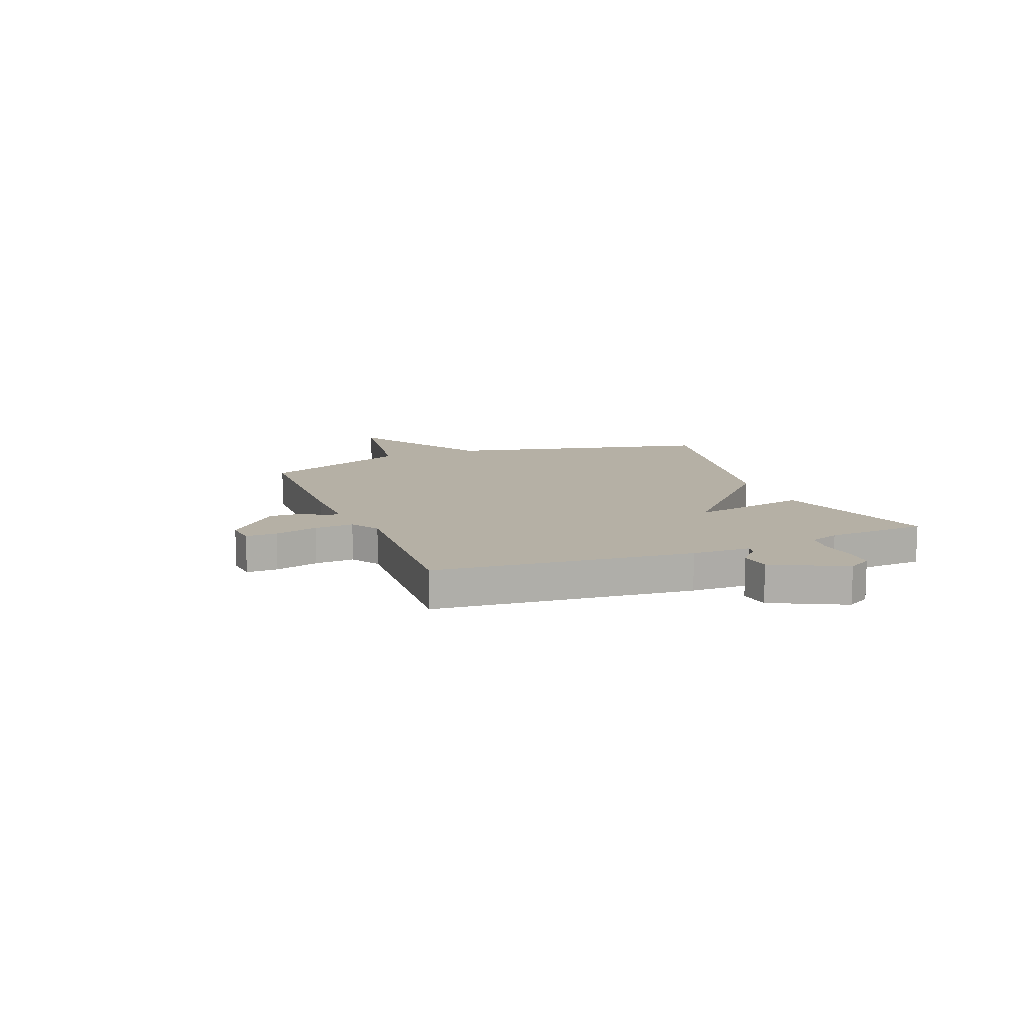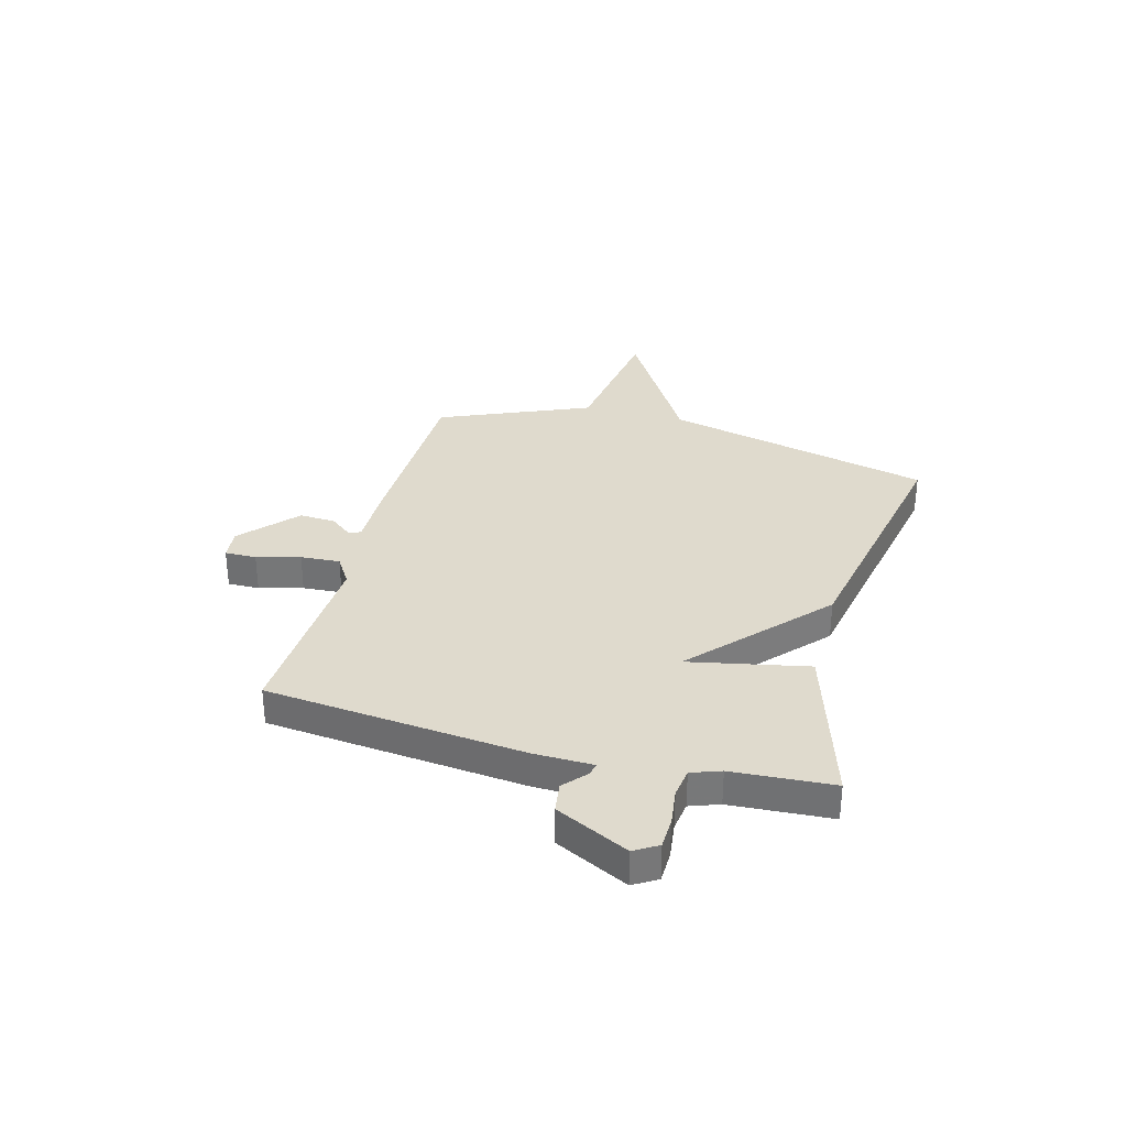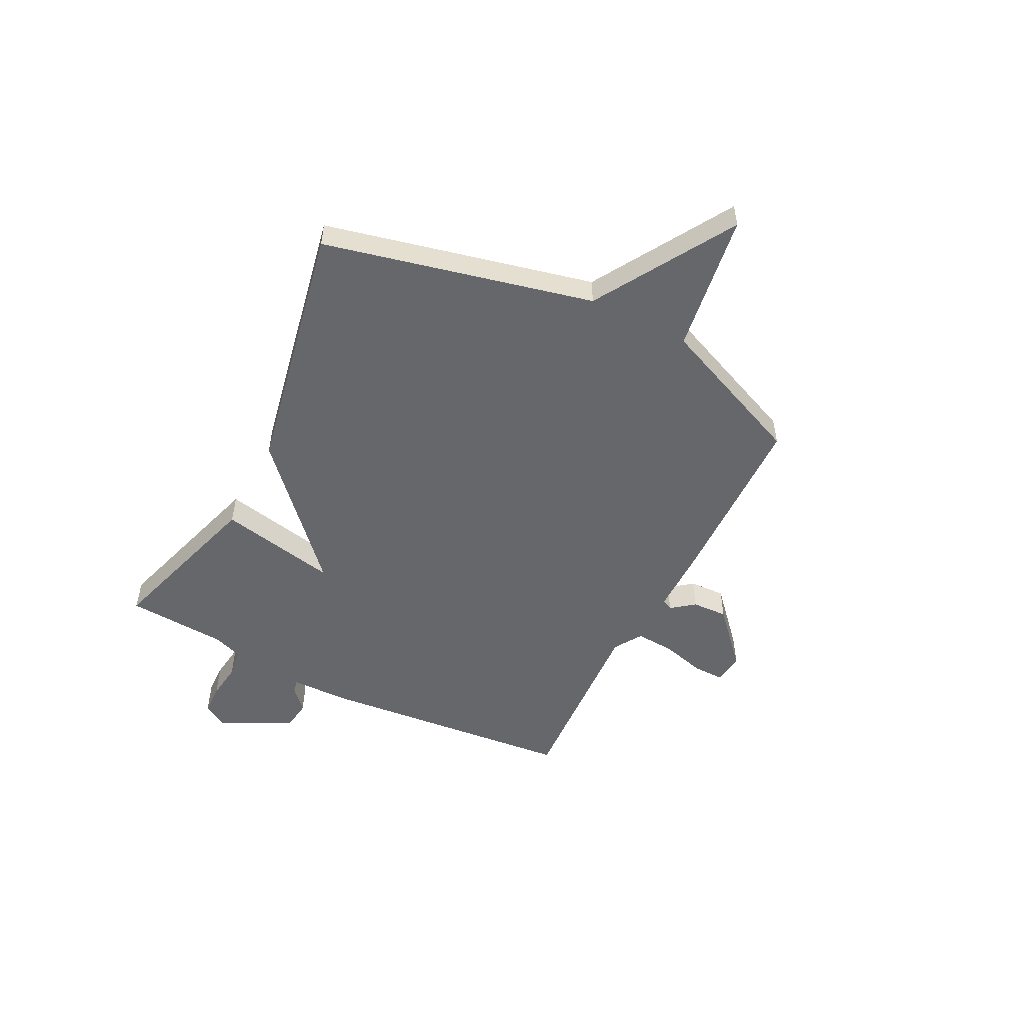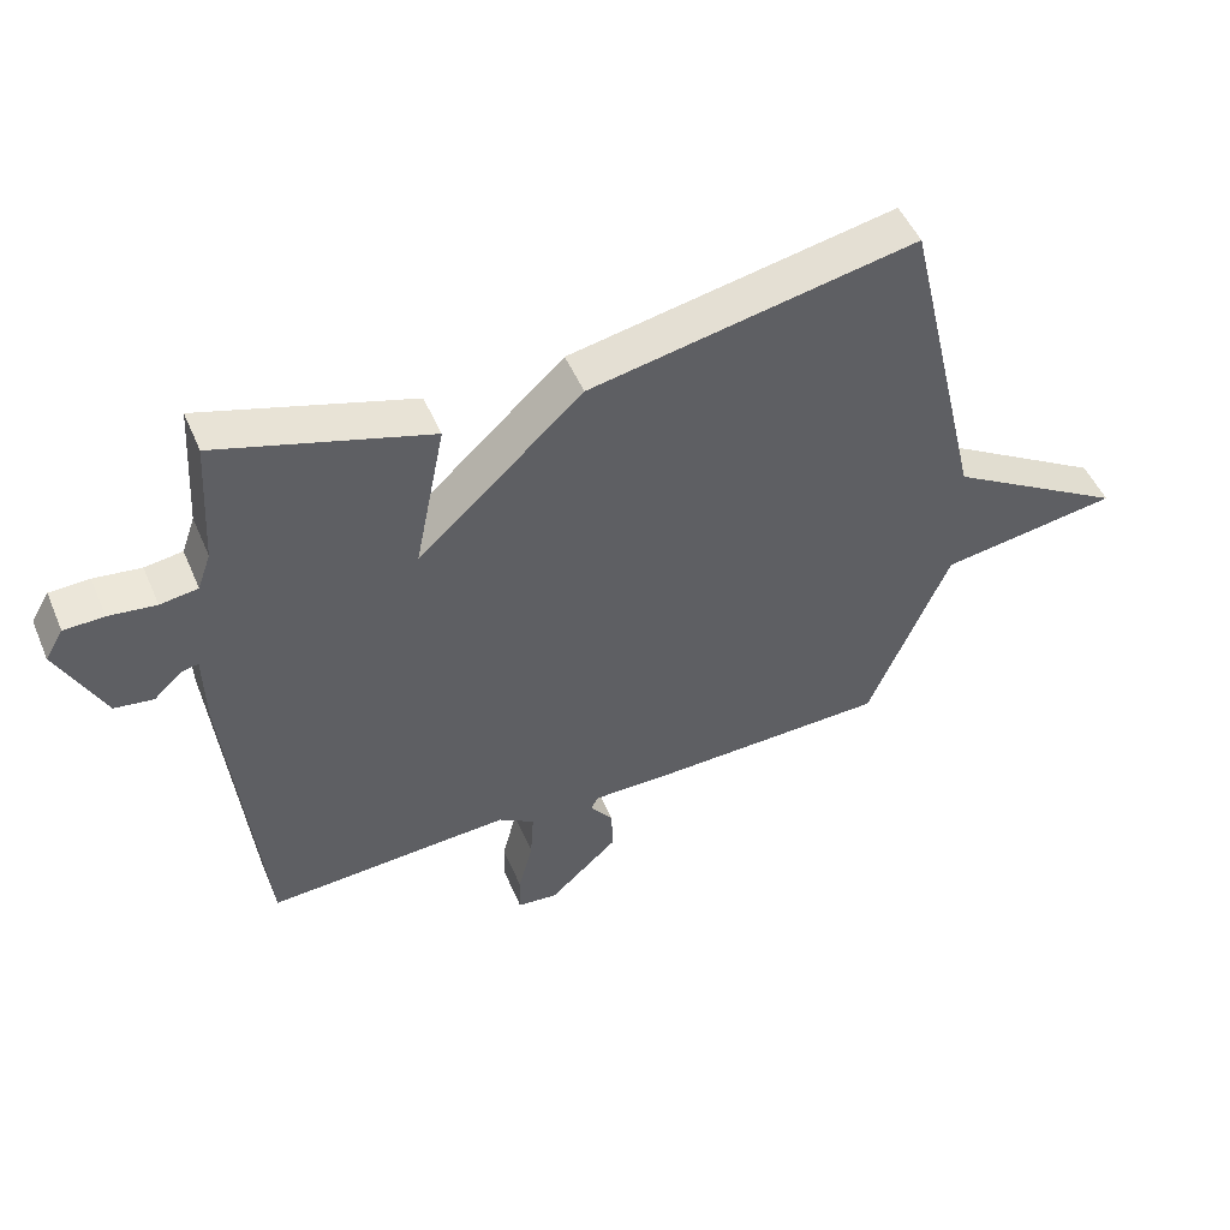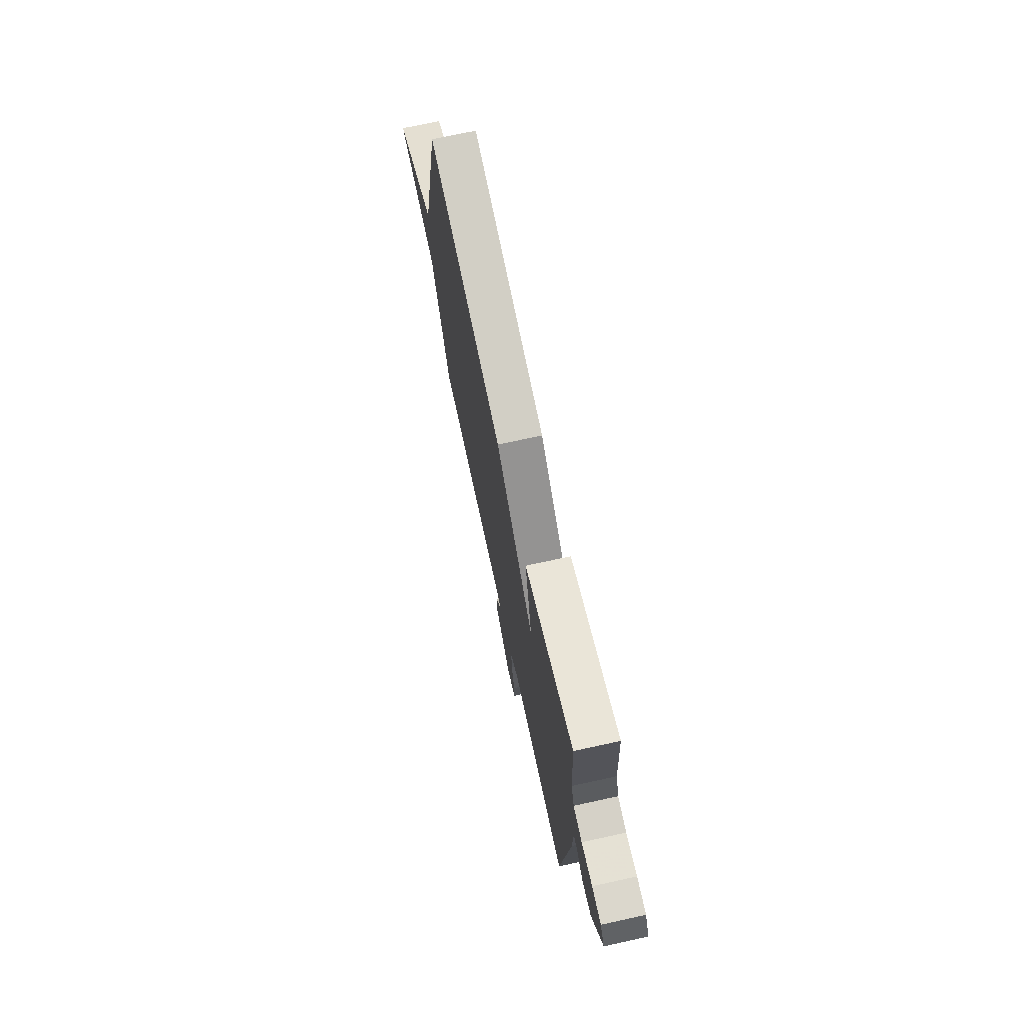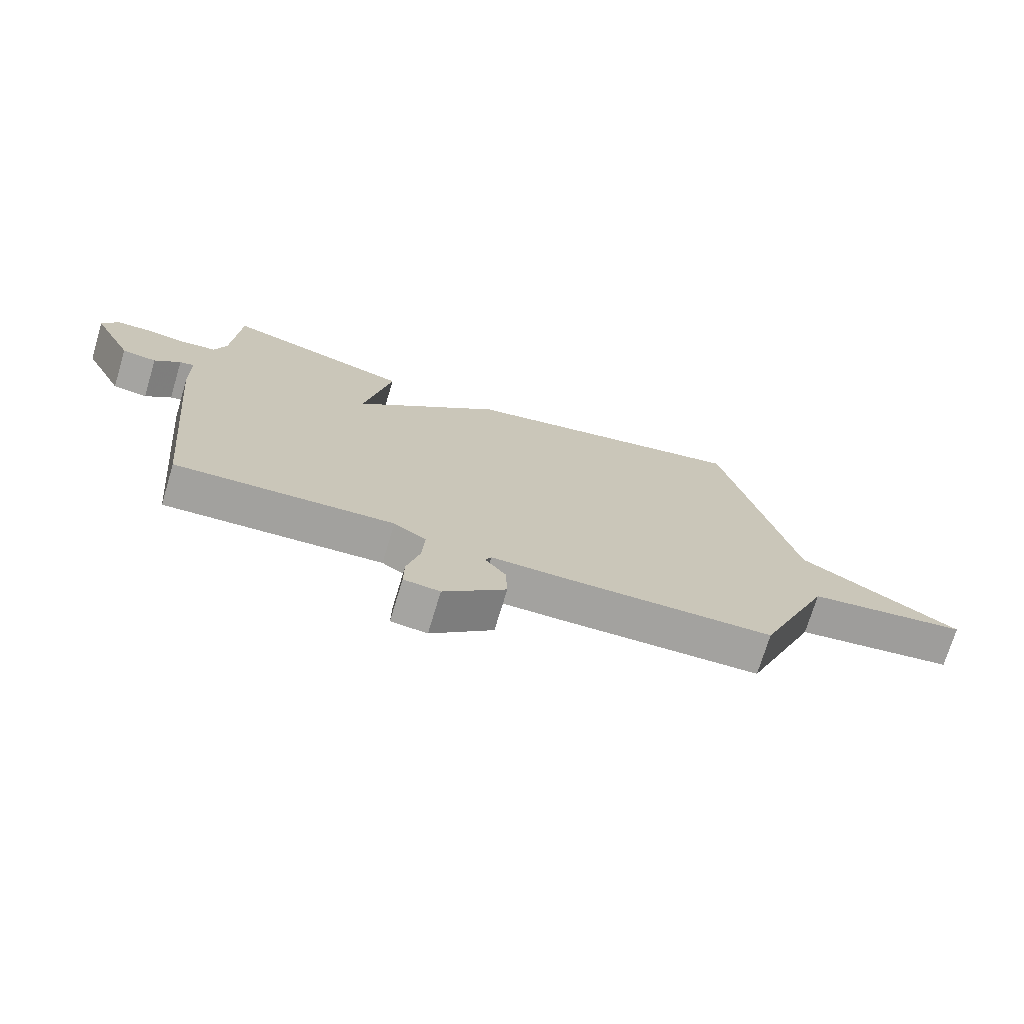
<metadata>
{"format":"obj","ext":"obj","renderer":"f3d","projection":"perspective","resolution":1024,"background":"white","views":[{"elev":11.7,"azim":-111.5,"up":"+Y"},{"elev":32.9,"azim":-75.0,"up":"+Y"},{"elev":-52.1,"azim":63.0,"up":"+Y"},{"elev":50.0,"azim":-22.7,"up":"+Z"},{"elev":71.6,"azim":-102.3,"up":"+Z"},{"elev":-72.6,"azim":-16.8,"up":"+Z"}]}
</metadata>
<code>
v -0.5 0.07 -0.5
v -0.549 0.07 -0.008
v -0.551 0.07 0.104
v -0.575 0.07 0.099
v -0.618 0.07 0.06
v -0.676 0.07 0.068
v -0.744 0.07 0.206
v -0.717 0.07 0.251
v -0.658 0.07 0.253
v -0.588 0.07 0.244
v -0.532 0.07 0.252
v -0.512 0.07 0.308
v -0.5 0.07 0.5
v -0.186 0.07 0.404
v -0.232 0.07 0.177
v 0.014 0.07 0.404
v 0.5 0.07 0.5
v 0.621 0.07 -0.012
v 0.888 0.07 -0.172
v 0.621 0.07 -0.212
v 0.5 0.07 -0.5
v 0.154 0.07 -0.509
v 0.027 0.07 -0.509
v 0.017 0.07 -0.53
v 0.051 0.07 -0.574
v 0.054 0.07 -0.642
v -0.05 0.07 -0.737
v -0.11 0.07 -0.731
v -0.109 0.07 -0.671
v -0.087 0.07 -0.588
v -0.082 0.07 -0.513
v -0.136 0.07 -0.479
v -0.5 0 -0.5
v -0.549 0 -0.008
v -0.551 0 0.104
v -0.575 0 0.099
v -0.618 0 0.06
v -0.676 0 0.068
v -0.744 0 0.206
v -0.717 0 0.251
v -0.658 0 0.253
v -0.588 0 0.244
v -0.532 0 0.252
v -0.512 0 0.308
v -0.5 0 0.5
v -0.186 0 0.404
v -0.232 0 0.177
v 0.014 0 0.404
v 0.5 0 0.5
v 0.621 0 -0.012
v 0.888 0 -0.172
v 0.621 0 -0.212
v 0.5 0 -0.5
v 0.154 0 -0.509
v 0.027 0 -0.509
v 0.017 0 -0.53
v 0.051 0 -0.574
v 0.054 0 -0.642
v -0.05 0 -0.737
v -0.11 0 -0.731
v -0.109 0 -0.671
v -0.087 0 -0.588
v -0.082 0 -0.513
v -0.136 0 -0.479
f 28 29 30
f 27 28 30
f 26 27 30
f 25 26 30
f 24 25 30
f 23 24 30 31
f 20 21 22 23
f 20 23 31 32
f 18 19 20
f 20 32 1
f 18 20 1
f 17 18 1
f 16 17 1
f 15 16 1
f 14 15 1
f 13 14 1
f 12 13 1
f 8 9 10
f 7 8 10
f 6 7 10
f 5 6 10
f 4 5 10
f 3 4 10 11
f 3 11 12
f 2 3 12
f 1 2 12
f 62 61 60
f 62 60 59
f 62 59 58
f 62 58 57
f 62 57 56
f 63 62 56 55
f 55 54 53 52
f 64 63 55 52
f 52 51 50
f 33 64 52
f 33 52 50
f 33 50 49
f 33 49 48
f 33 48 47
f 33 47 46
f 33 46 45
f 33 45 44
f 42 41 40
f 42 40 39
f 42 39 38
f 42 38 37
f 42 37 36
f 43 42 36 35
f 44 43 35
f 44 35 34
f 44 34 33
f 1 33 34 2
f 2 34 35 3
f 3 35 36 4
f 4 36 37 5
f 5 37 38 6
f 6 38 39 7
f 7 39 40 8
f 8 40 41 9
f 9 41 42 10
f 10 42 43 11
f 11 43 44 12
f 12 44 45 13
f 13 45 46 14
f 14 46 47 15
f 15 47 48 16
f 16 48 49 17
f 17 49 50 18
f 18 50 51 19
f 19 51 52 20
f 20 52 53 21
f 21 53 54 22
f 22 54 55 23
f 23 55 56 24
f 24 56 57 25
f 25 57 58 26
f 26 58 59 27
f 27 59 60 28
f 28 60 61 29
f 29 61 62 30
f 30 62 63 31
f 31 63 64 32
f 32 64 33 1

</code>
